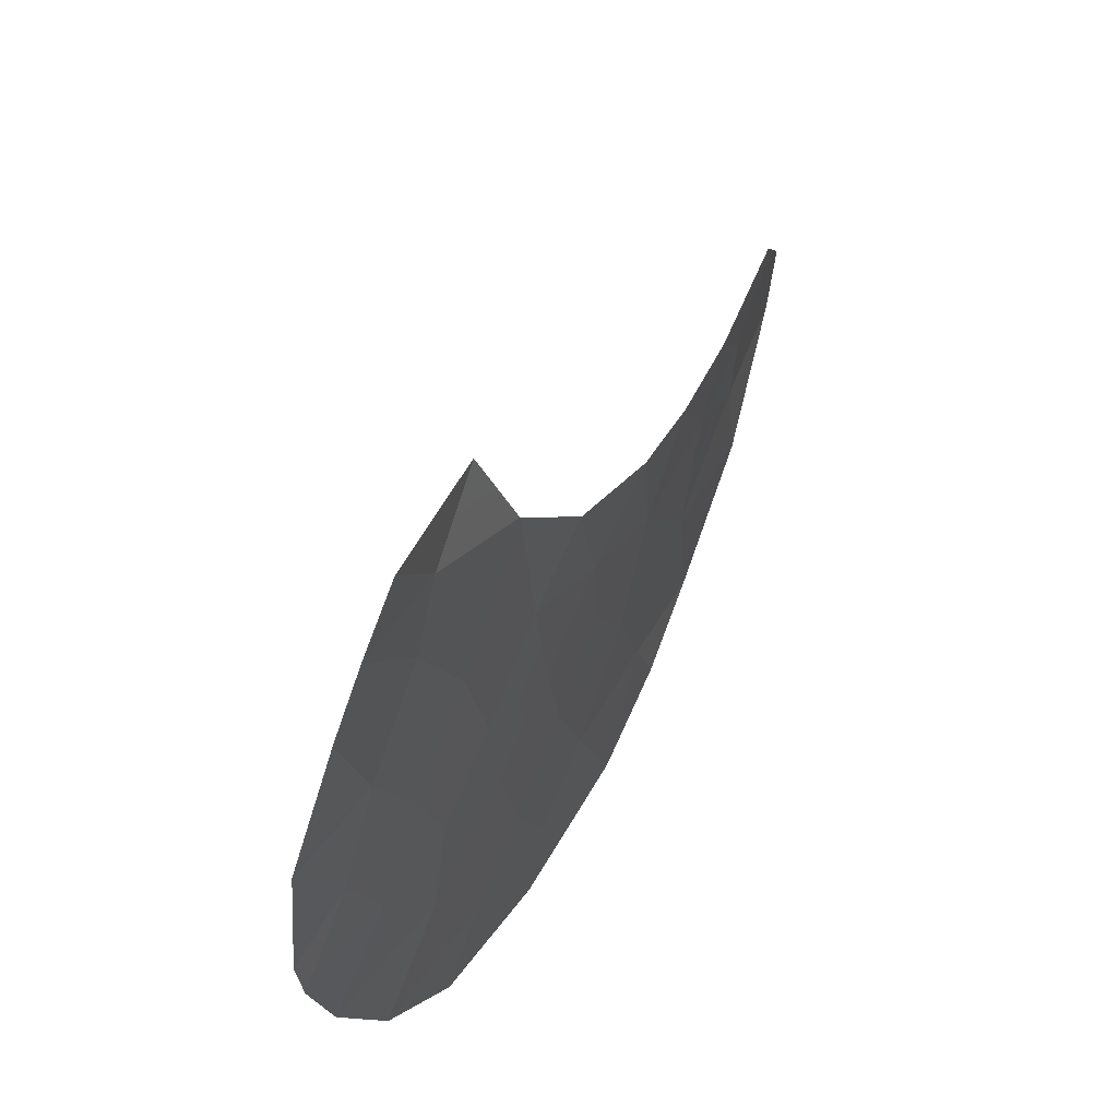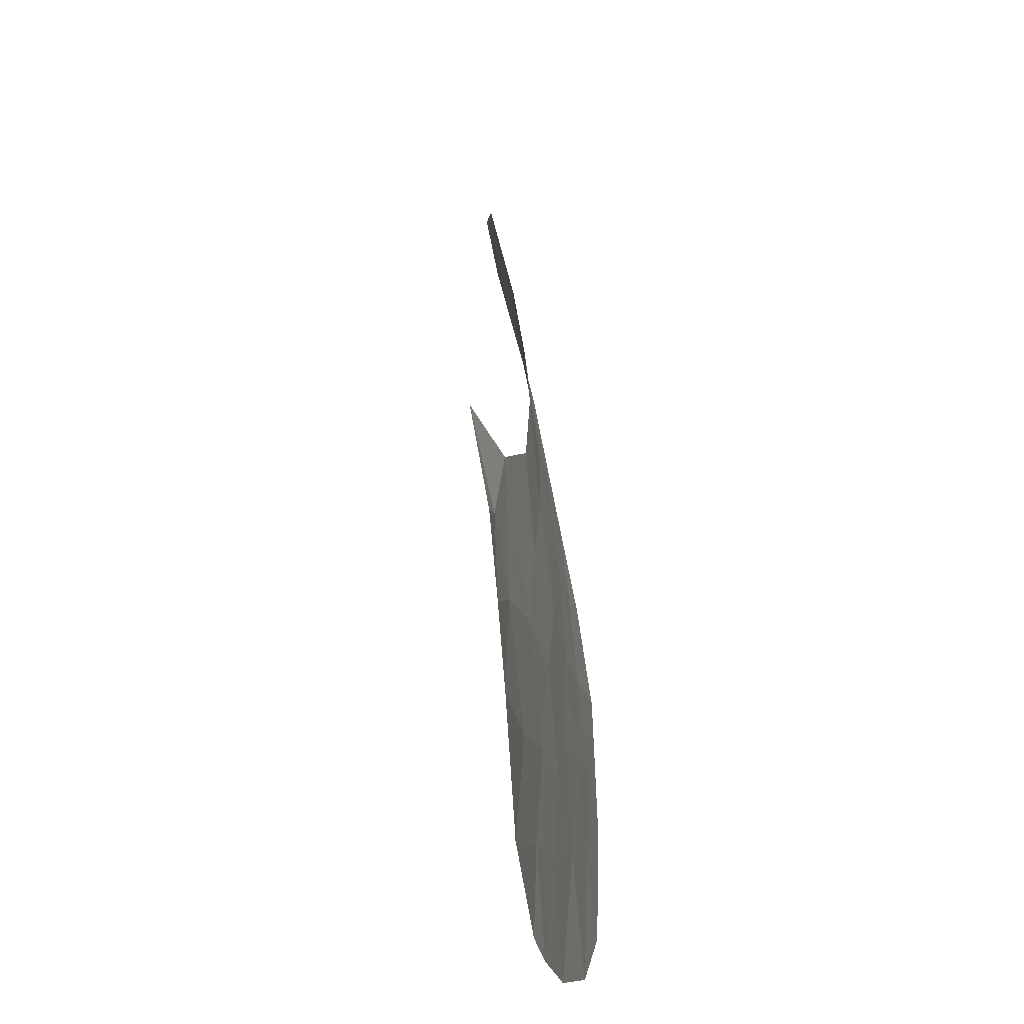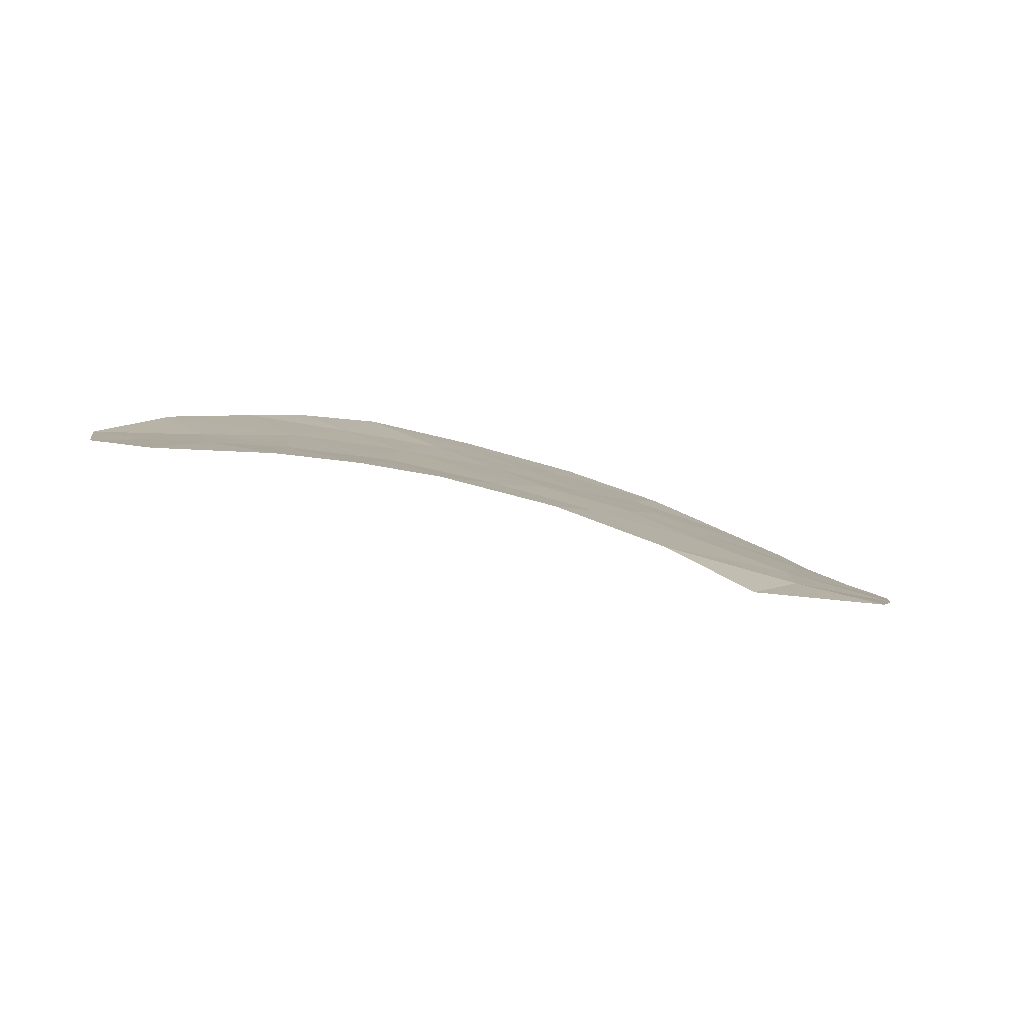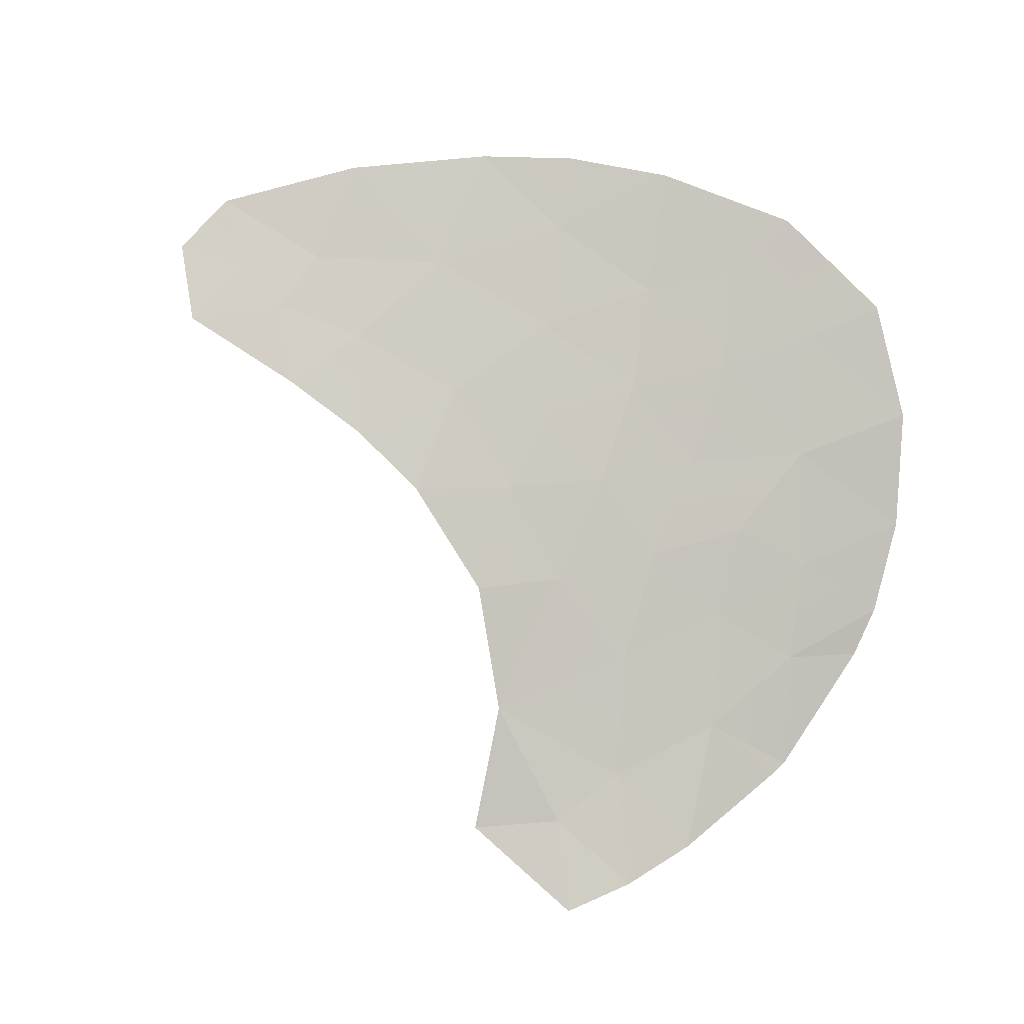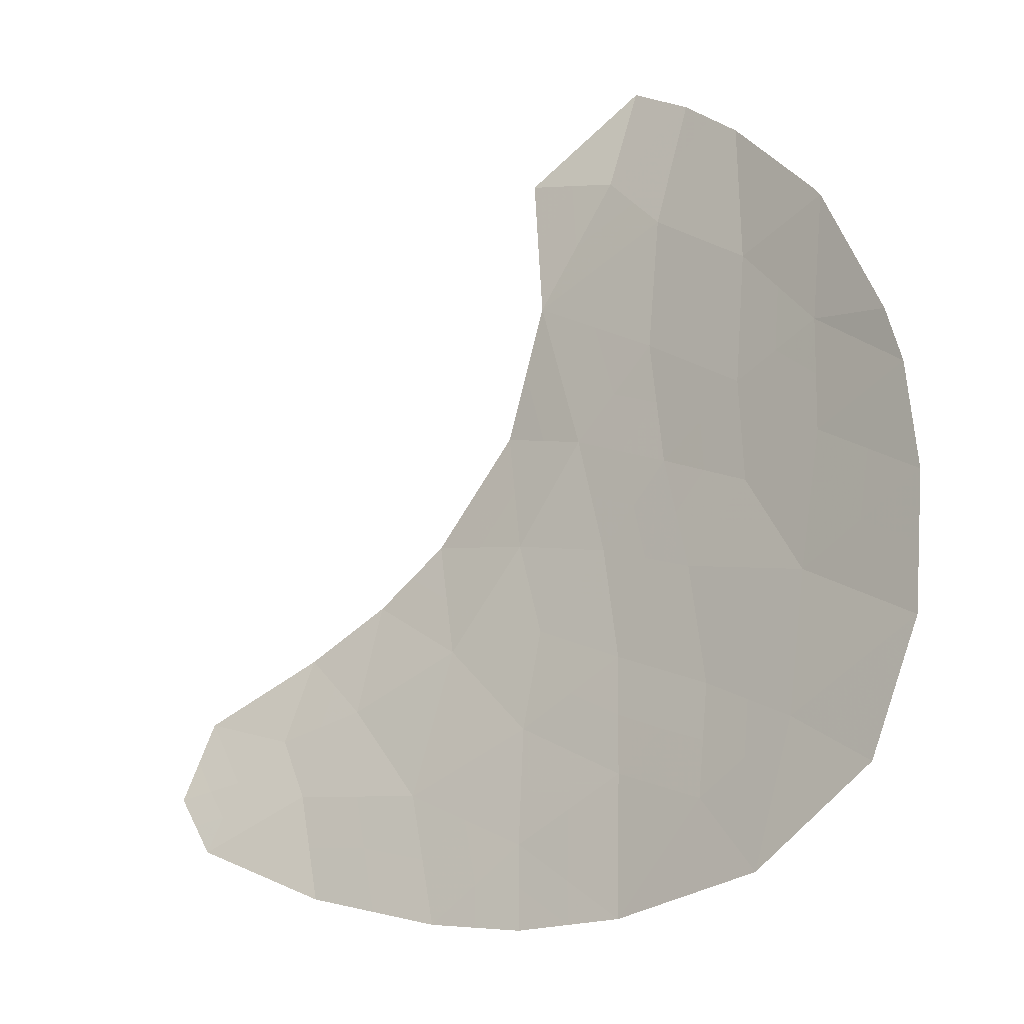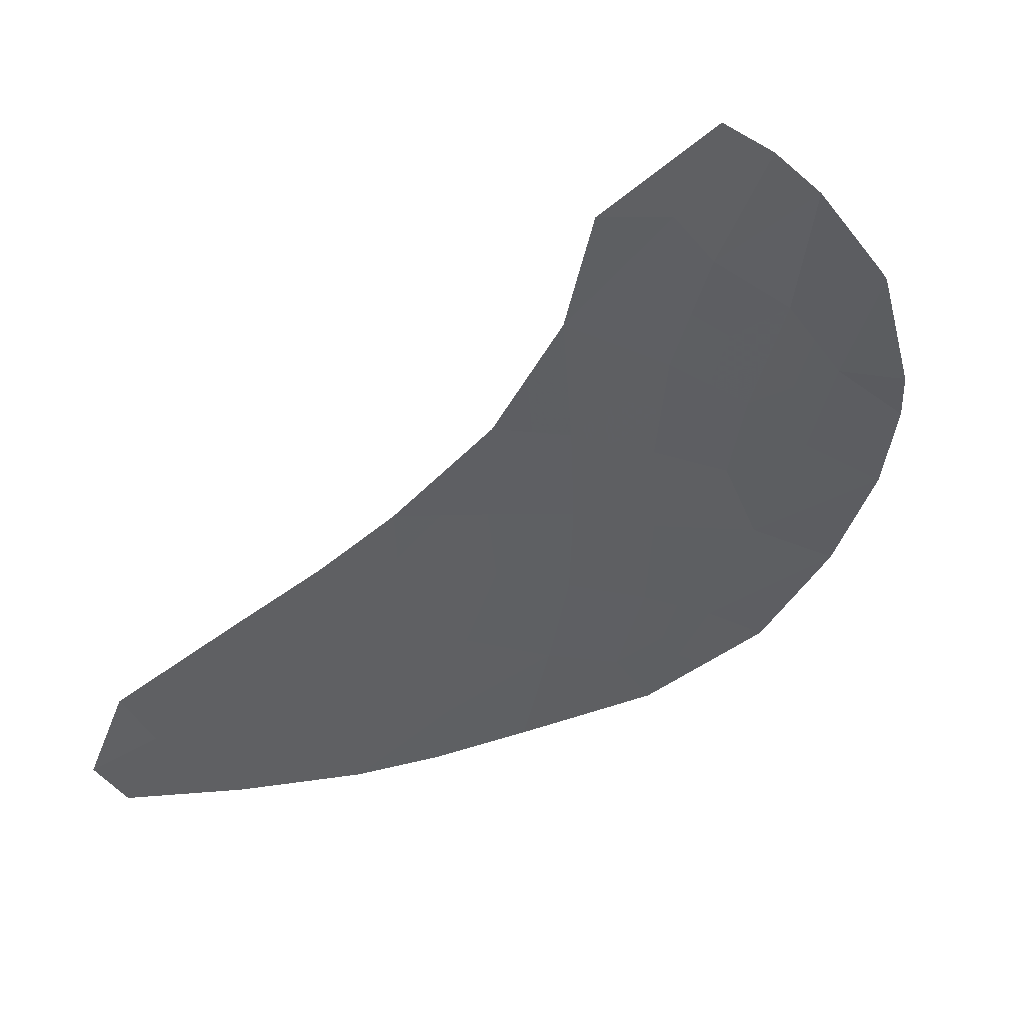
<metadata>
{"format":"obj","ext":"obj","renderer":"f3d","projection":"perspective","resolution":1024,"background":"white","views":[{"elev":71.6,"azim":107.8,"up":"+Z"},{"elev":64.9,"azim":74.5,"up":"+Z"},{"elev":6.9,"azim":-35.4,"up":"+Y"},{"elev":77.0,"azim":15.4,"up":"+Y"},{"elev":-32.0,"azim":27.8,"up":"+Z"},{"elev":40.5,"azim":-35.5,"up":"+Z"}]}
</metadata>
<code>
v -10.81 139.2 28.25
v -11.95 140.3 22.28
v -9.493 139.2 25.15
v -10.95 140 23.07
v -10.97 139.7 24.63
v -10.65 139.4 26.21
v -14.44 140.7 23.21
v -12.52 139.8 25.8
v -12.16 140.1 23.81
v -16.55 141.4 19.03
v -8.395 138.8 25.47
v -12.21 141 17.81
v -8.795 139.4 22.53
v -12.01 140.7 19.47
v -7.581 139.2 21.5
v -7.694 138.8 23.49
v -8.627 139.1 23.85
v -7.906 139.6 19.96
v -10.32 140.6 17.83
v -11.29 139.4 27.08
v -9.847 139.8 22.36
v -9.238 139.8 21
v -12.41 139.4 27.48
v -11.87 140.5 20.87
v -8.704 140 18.59
v -16.54 141.1 22.26
v -15.42 140.9 22.68
v -10.69 140.3 20.15
v -17 141.2 21.24
v -13.59 141.2 17.99
v -16.71 141.2 20.41
v -8.31 138.8 25.33
v -13.31 140.8 20.4
v -14.8 141.3 18.33
v -7.571 139 22.79
v -18.15 141.2 21.76
v -18.6 141.2 20.79
v -17.73 141.2 20.83
v -18.19 141.3 19.97
v -15.01 141.1 19.99
v -9.39 139 26.9
v -13.23 140.3 24.28
v -10.94 140.6 18.86
v -10.08 139.1 27.65
v -13.49 141 19
v -12.97 140.6 21.56
v -15.84 141 21.34
v -10.76 140.1 21.62
v -9.781 139.5 23.6
v -9.632 140.1 19.4
v -13.18 140.5 22.77
v -14.31 140.8 21.71
v -11.61 139.3 27.87
v -11.85 139.4 27.28
v -11.05 139.3 27.67
v -12.57 140.4 22.52
v -13.07 140.5 22.16
v -12.46 140.5 21.92
v -12.87 140.1 25.04
v -12.7 140.2 24.04
v -12.34 140 24.8
v -10.3 139.9 21.99
v -10.4 139.9 22.71
v -10.85 140 22.34
v -8.188 139.3 22.01
v -9.017 139.6 21.76
v -8.41 139.5 21.25
v -12.06 140.2 23.04
v -12.67 140.3 23.29
v -8.099 139 23.32
v -7.632 138.9 23.14
v -8.16 139 23.67
v -10.97 139.4 26.65
v -10.37 139.2 26.93
v -10.69 139.2 27.37
v -11.59 139.6 26.01
v -11.91 139.6 26.44
v -13.21 140.4 23.52
v -15.63 141 22.01
v -15.07 140.9 21.52
v -14.87 140.8 22.19
v -14.93 140.8 22.94
v -14.38 140.7 22.46
v -12.42 140.5 21.21
v -11.91 140.4 21.57
v -11.31 140.3 21.24
v -11.35 140.2 21.95
v -8.711 139.3 23.19
v -8.183 139.2 22.66
v -8.468 139 24.59
v -8.902 139 25.24
v -9.06 139.2 24.5
v -10.23 139.5 24.89
v -10.38 139.6 24.11
v -9.637 139.4 24.37
v -8.305 139.8 19.28
v -8.769 139.9 19.68
v -9.168 140.1 18.99
v -8.572 139.7 20.48
v -9.435 140 20.2
v -11.75 139.8 25.21
v -10.81 139.5 25.42
v -13.4 140.9 19.7
v -12.75 140.9 19.23
v -12.66 140.8 19.93
v -14.2 141.2 18.16
v -13.54 141.1 18.49
v -14.15 141.1 18.66
v -11.28 140.4 20.51
v -10.72 140.2 20.88
v -9.543 139.8 21.68
v -9.321 139.6 22.44
v -7.576 139.1 22.14
v -16.27 141.1 20.87
v -16.42 141.1 21.29
v -16.86 141.2 20.82
v -12.9 141.1 17.9
v -12.85 141 18.4
v -12.11 140.9 18.64
v -18.38 141.2 21.27
v -18.17 141.2 20.81
v -17.94 141.2 21.3
v -18.39 141.3 20.38
v -17.96 141.2 20.4
v -10.02 139.2 26.56
v -9.734 139 27.28
v -17.45 141.2 20.19
v -17.22 141.2 20.62
v -10.81 140.4 19.5
v -10.29 140.4 19.13
v -10.16 140.2 19.77
v -9.963 140.1 20.57
v -13.84 140.5 23.75
v -13.81 140.6 22.99
v -7.743 139.4 20.73
v -9.511 140.3 18.21
v -9.975 140.4 18.62
v -13.75 140.6 22.24
v -13.64 140.7 21.63
v -8.352 138.8 25.4
v -8.944 139 25.31
v -10.07 139.3 25.68
v -9.442 139.1 26.03
v -17.37 141.2 21.03
v -17.58 141.2 21.5
v -8.002 138.8 24.41
v -12.46 139.6 26.64
v -10.45 139.2 27.95
v -15.98 141 22.47
v -16.19 141.1 21.8
v -16.63 141.3 19.72
v -17.37 141.3 19.5
v -10.96 139.8 23.85
v -11.57 139.9 24.22
v -11.56 140 23.44
v -11.45 140.1 22.67
v -9.997 139.9 21.31
v -11.26 140.8 17.82
v -10.63 140.6 18.35
v -11.58 140.8 18.33
v -11.48 140.6 19.16
v -8.892 138.9 26.19
v -15.67 141.3 18.68
v -14.91 141.2 19.16
v -15.78 141.2 19.51
v -15.42 141.1 20.67
v -15.86 141.1 20.2
v -11.35 140.5 19.81
v -11.94 140.6 20.17
v -12.59 140.6 20.63
v -13.14 140.7 20.98
v -13.81 140.8 21.05
v -14.66 140.9 20.85
v -14.16 140.9 20.19
v -14.25 141.1 19.5
v -16.77 141.1 21.75
v -17.35 141.1 22.01
v -9.288 139.5 23.06
v -9.814 139.6 22.98
v -9.204 139.3 23.72
v -10.36 139.7 23.33
f 1 53 55
f 53 23 54
f 53 54 55
f 55 54 20
f 2 56 58
f 56 51 57
f 56 57 58
f 58 57 46
f 8 59 61
f 59 42 60
f 59 60 61
f 61 60 9
f 48 62 64
f 62 21 63
f 62 63 64
f 64 63 4
f 15 65 67
f 65 13 66
f 65 66 67
f 67 66 22
f 2 68 56
f 68 9 69
f 68 69 56
f 56 69 51
f 17 70 72
f 70 35 71
f 70 71 72
f 72 71 16
f 20 73 75
f 73 6 74
f 73 74 75
f 75 74 44
f 8 76 77
f 76 6 73
f 76 73 77
f 77 73 20
f 9 60 69
f 60 42 78
f 60 78 69
f 69 78 51
f 27 79 81
f 79 47 80
f 79 80 81
f 81 80 52
f 7 82 83
f 82 27 81
f 82 81 83
f 83 81 52
f 2 58 85
f 58 46 84
f 58 84 85
f 85 84 24
f 24 86 85
f 86 48 87
f 86 87 85
f 85 87 2
f 35 70 89
f 70 17 88
f 70 88 89
f 89 88 13
f 17 90 92
f 90 32 91
f 90 91 92
f 92 91 3
f 3 93 95
f 93 5 94
f 93 94 95
f 95 94 49
f 25 96 98
f 96 18 97
f 96 97 98
f 98 97 50
f 18 99 97
f 99 22 100
f 99 100 97
f 97 100 50
f 6 76 102
f 76 8 101
f 76 101 102
f 102 101 5
f 33 103 105
f 103 45 104
f 103 104 105
f 105 104 14
f 34 106 108
f 106 30 107
f 106 107 108
f 108 107 45
f 24 109 86
f 109 28 110
f 109 110 86
f 86 110 48
f 21 111 112
f 111 22 66
f 111 66 112
f 112 66 13
f 15 113 65
f 113 35 89
f 113 89 65
f 65 89 13
f 31 114 116
f 114 47 115
f 114 115 116
f 116 115 29
f 30 117 107
f 117 12 118
f 117 118 107
f 107 118 45
f 12 119 118
f 119 14 104
f 119 104 118
f 118 104 45
f 36 120 122
f 120 37 121
f 120 121 122
f 122 121 38
f 37 123 121
f 123 39 124
f 123 124 121
f 121 124 38
f 6 125 74
f 125 41 126
f 125 126 74
f 74 126 44
f 38 124 128
f 124 39 127
f 124 127 128
f 128 127 31
f 28 129 131
f 129 43 130
f 129 130 131
f 131 130 50
f 50 100 131
f 100 22 132
f 100 132 131
f 131 132 28
f 42 133 78
f 133 7 134
f 133 134 78
f 78 134 51
f 18 135 99
f 135 15 67
f 135 67 99
f 99 67 22
f 19 136 137
f 136 25 98
f 136 98 137
f 137 98 50
f 46 57 139
f 57 51 138
f 57 138 139
f 139 138 52
f 32 140 91
f 140 11 141
f 140 141 91
f 91 141 3
f 41 125 143
f 125 6 142
f 125 142 143
f 143 142 3
f 36 122 145
f 122 38 144
f 122 144 145
f 145 144 29
f 38 128 144
f 128 31 116
f 128 116 144
f 144 116 29
f 16 146 72
f 146 32 90
f 146 90 72
f 72 90 17
f 20 54 77
f 54 23 147
f 54 147 77
f 77 147 8
f 1 55 148
f 55 20 75
f 55 75 148
f 148 75 44
f 27 149 79
f 149 26 150
f 149 150 79
f 79 150 47
f 10 151 152
f 151 31 127
f 151 127 152
f 152 127 39
f 4 153 155
f 153 5 154
f 153 154 155
f 155 154 9
f 48 64 87
f 64 4 156
f 64 156 87
f 87 156 2
f 22 111 157
f 111 21 62
f 111 62 157
f 157 62 48
f 12 158 160
f 158 19 159
f 158 159 160
f 160 159 43
f 12 160 119
f 160 43 161
f 160 161 119
f 119 161 14
f 5 101 154
f 101 8 61
f 101 61 154
f 154 61 9
f 11 162 141
f 162 41 143
f 162 143 141
f 141 143 3
f 10 163 165
f 163 34 164
f 163 164 165
f 165 164 40
f 40 166 167
f 166 47 114
f 166 114 167
f 167 114 31
f 14 161 168
f 161 43 129
f 161 129 168
f 168 129 28
f 14 168 169
f 168 28 109
f 168 109 169
f 169 109 24
f 33 105 170
f 105 14 169
f 105 169 170
f 170 169 24
f 46 171 84
f 171 33 170
f 171 170 84
f 84 170 24
f 33 172 174
f 172 52 173
f 172 173 174
f 174 173 40
f 40 175 174
f 175 45 103
f 175 103 174
f 174 103 33
f 47 166 80
f 166 40 173
f 166 173 80
f 80 173 52
f 34 108 164
f 108 45 175
f 108 175 164
f 164 175 40
f 26 176 150
f 176 29 115
f 176 115 150
f 150 115 47
f 29 176 145
f 176 26 177
f 176 177 145
f 145 177 36
f 3 142 93
f 142 6 102
f 142 102 93
f 93 102 5
f 21 112 179
f 112 13 178
f 112 178 179
f 179 178 49
f 4 155 156
f 155 9 68
f 155 68 156
f 156 68 2
f 40 167 165
f 167 31 151
f 167 151 165
f 165 151 10
f 3 95 92
f 95 49 180
f 95 180 92
f 92 180 17
f 51 134 138
f 134 7 83
f 134 83 138
f 138 83 52
f 4 181 153
f 181 49 94
f 181 94 153
f 153 94 5
f 49 178 180
f 178 13 88
f 178 88 180
f 180 88 17
f 19 137 159
f 137 50 130
f 137 130 159
f 159 130 43
f 22 157 132
f 157 48 110
f 157 110 132
f 132 110 28
f 52 172 139
f 172 33 171
f 172 171 139
f 139 171 46
f 21 179 63
f 179 49 181
f 179 181 63
f 63 181 4

</code>
